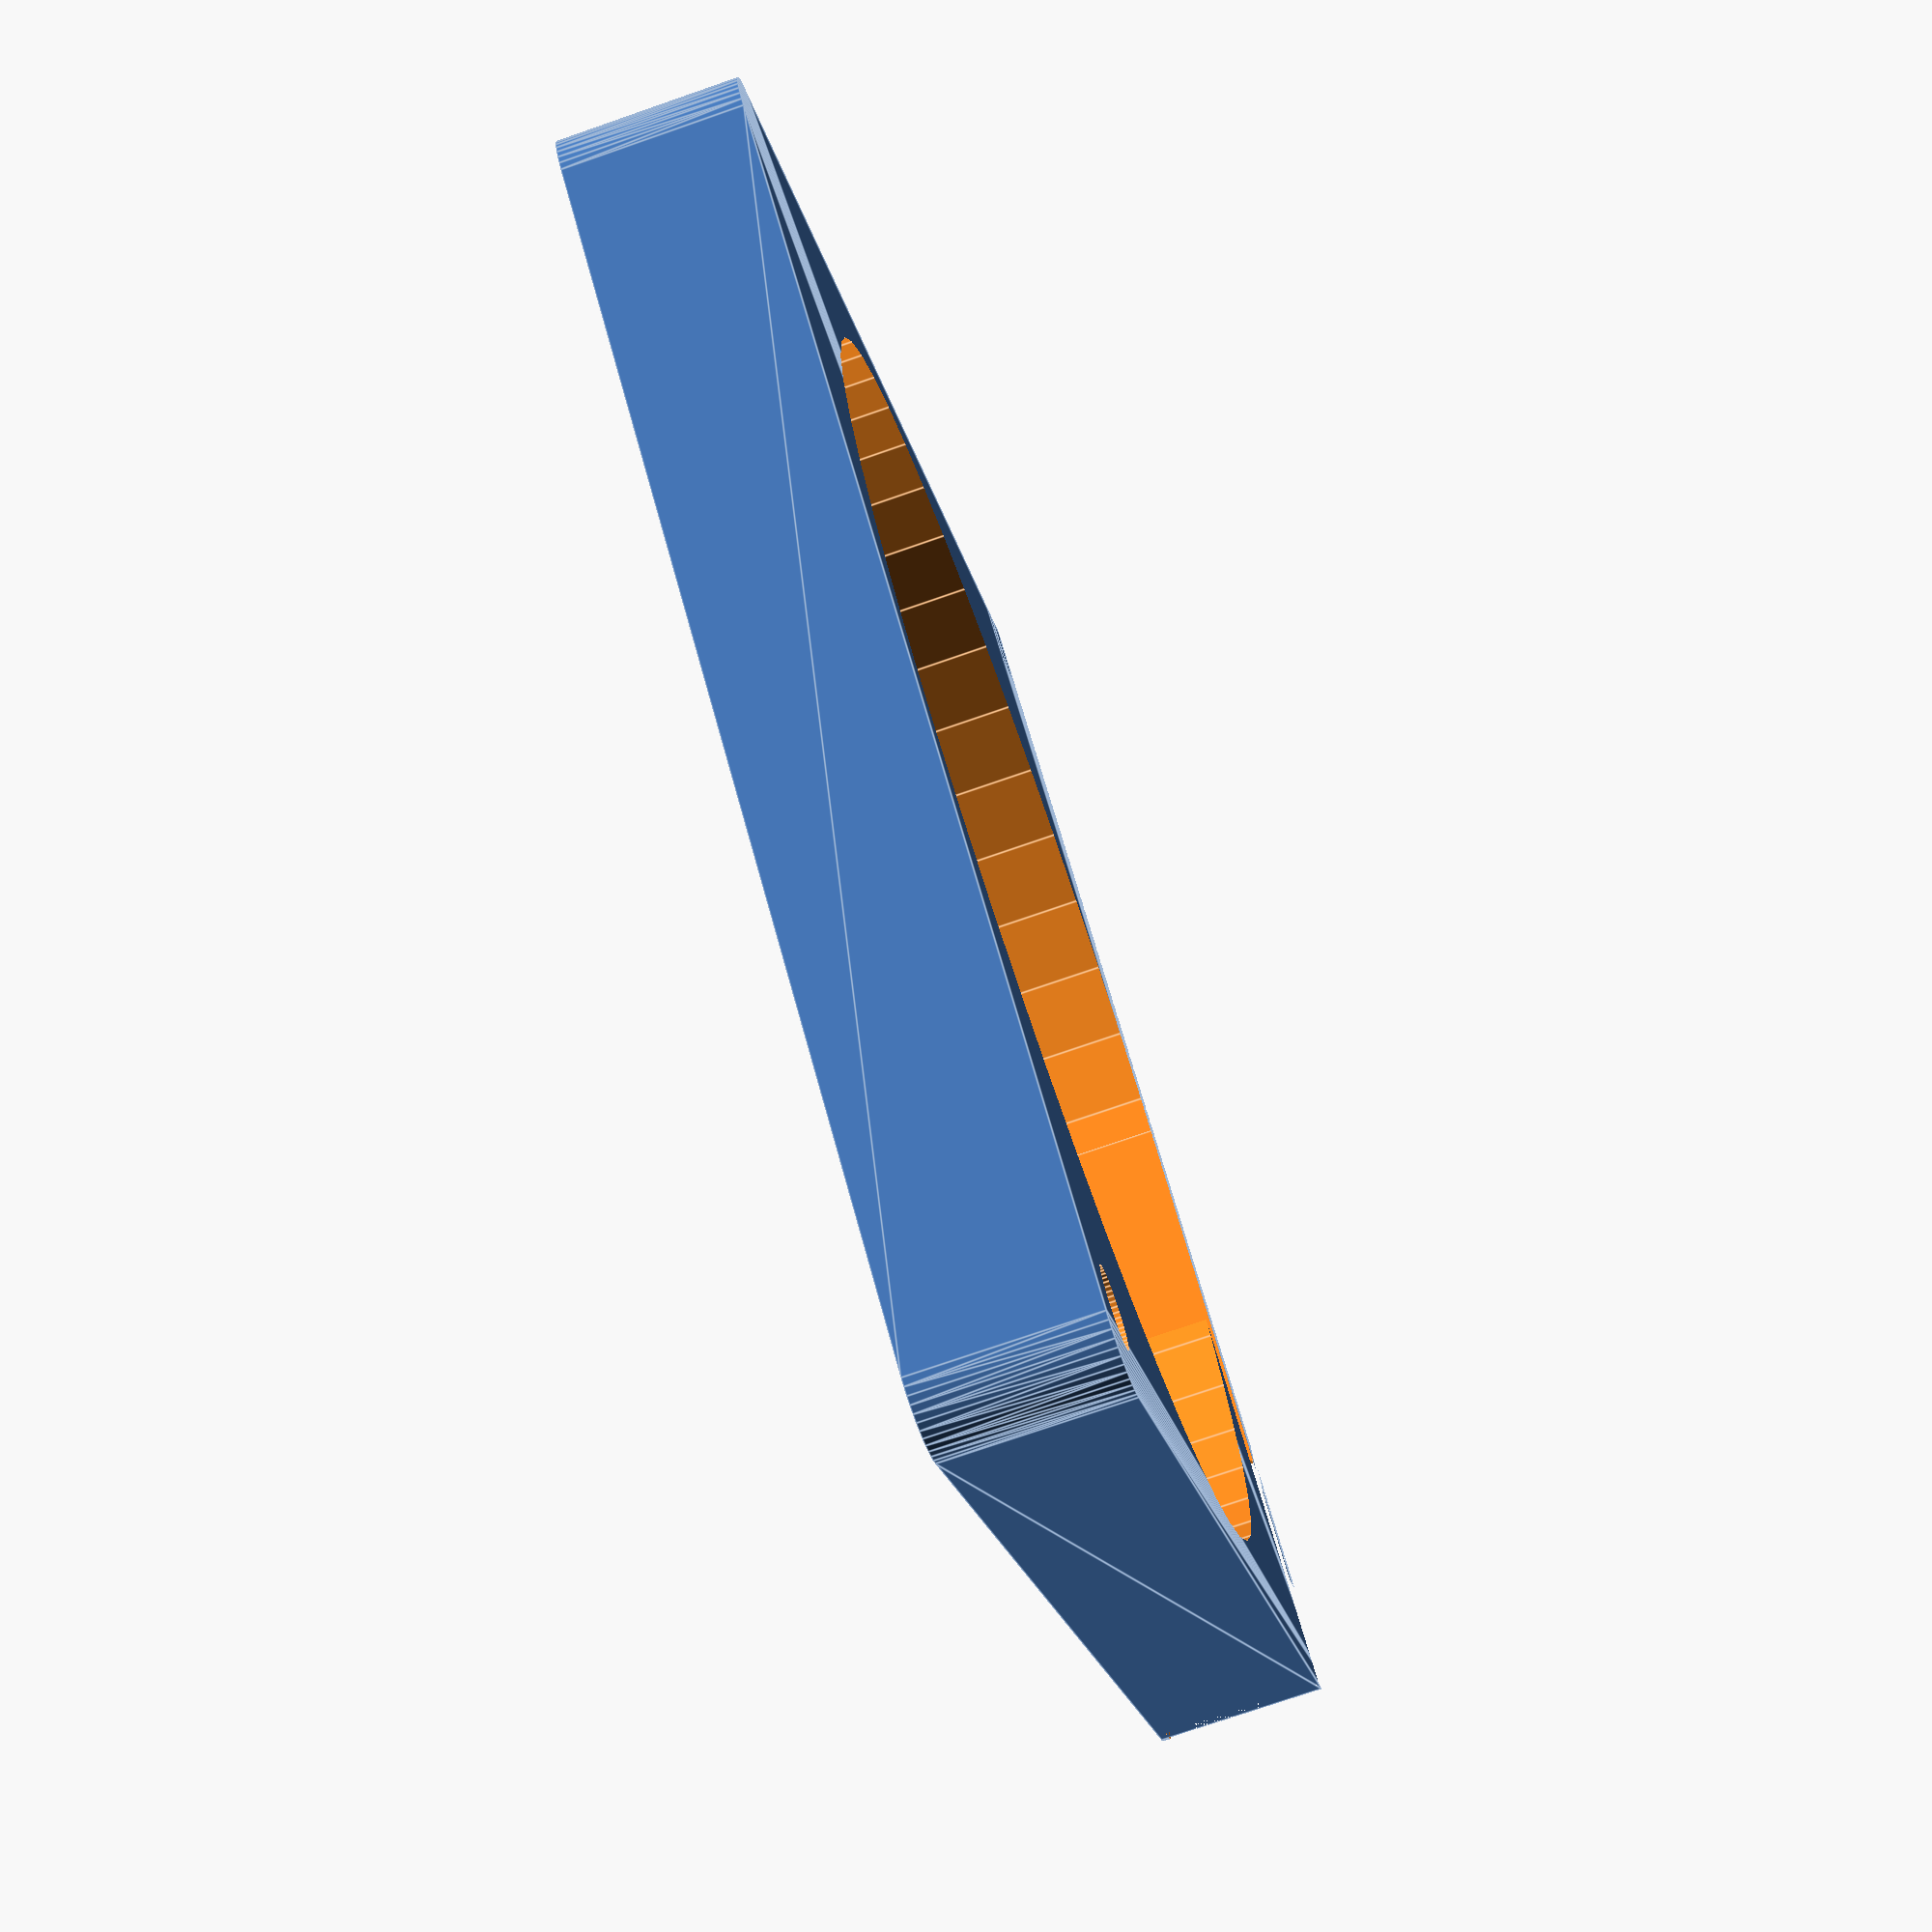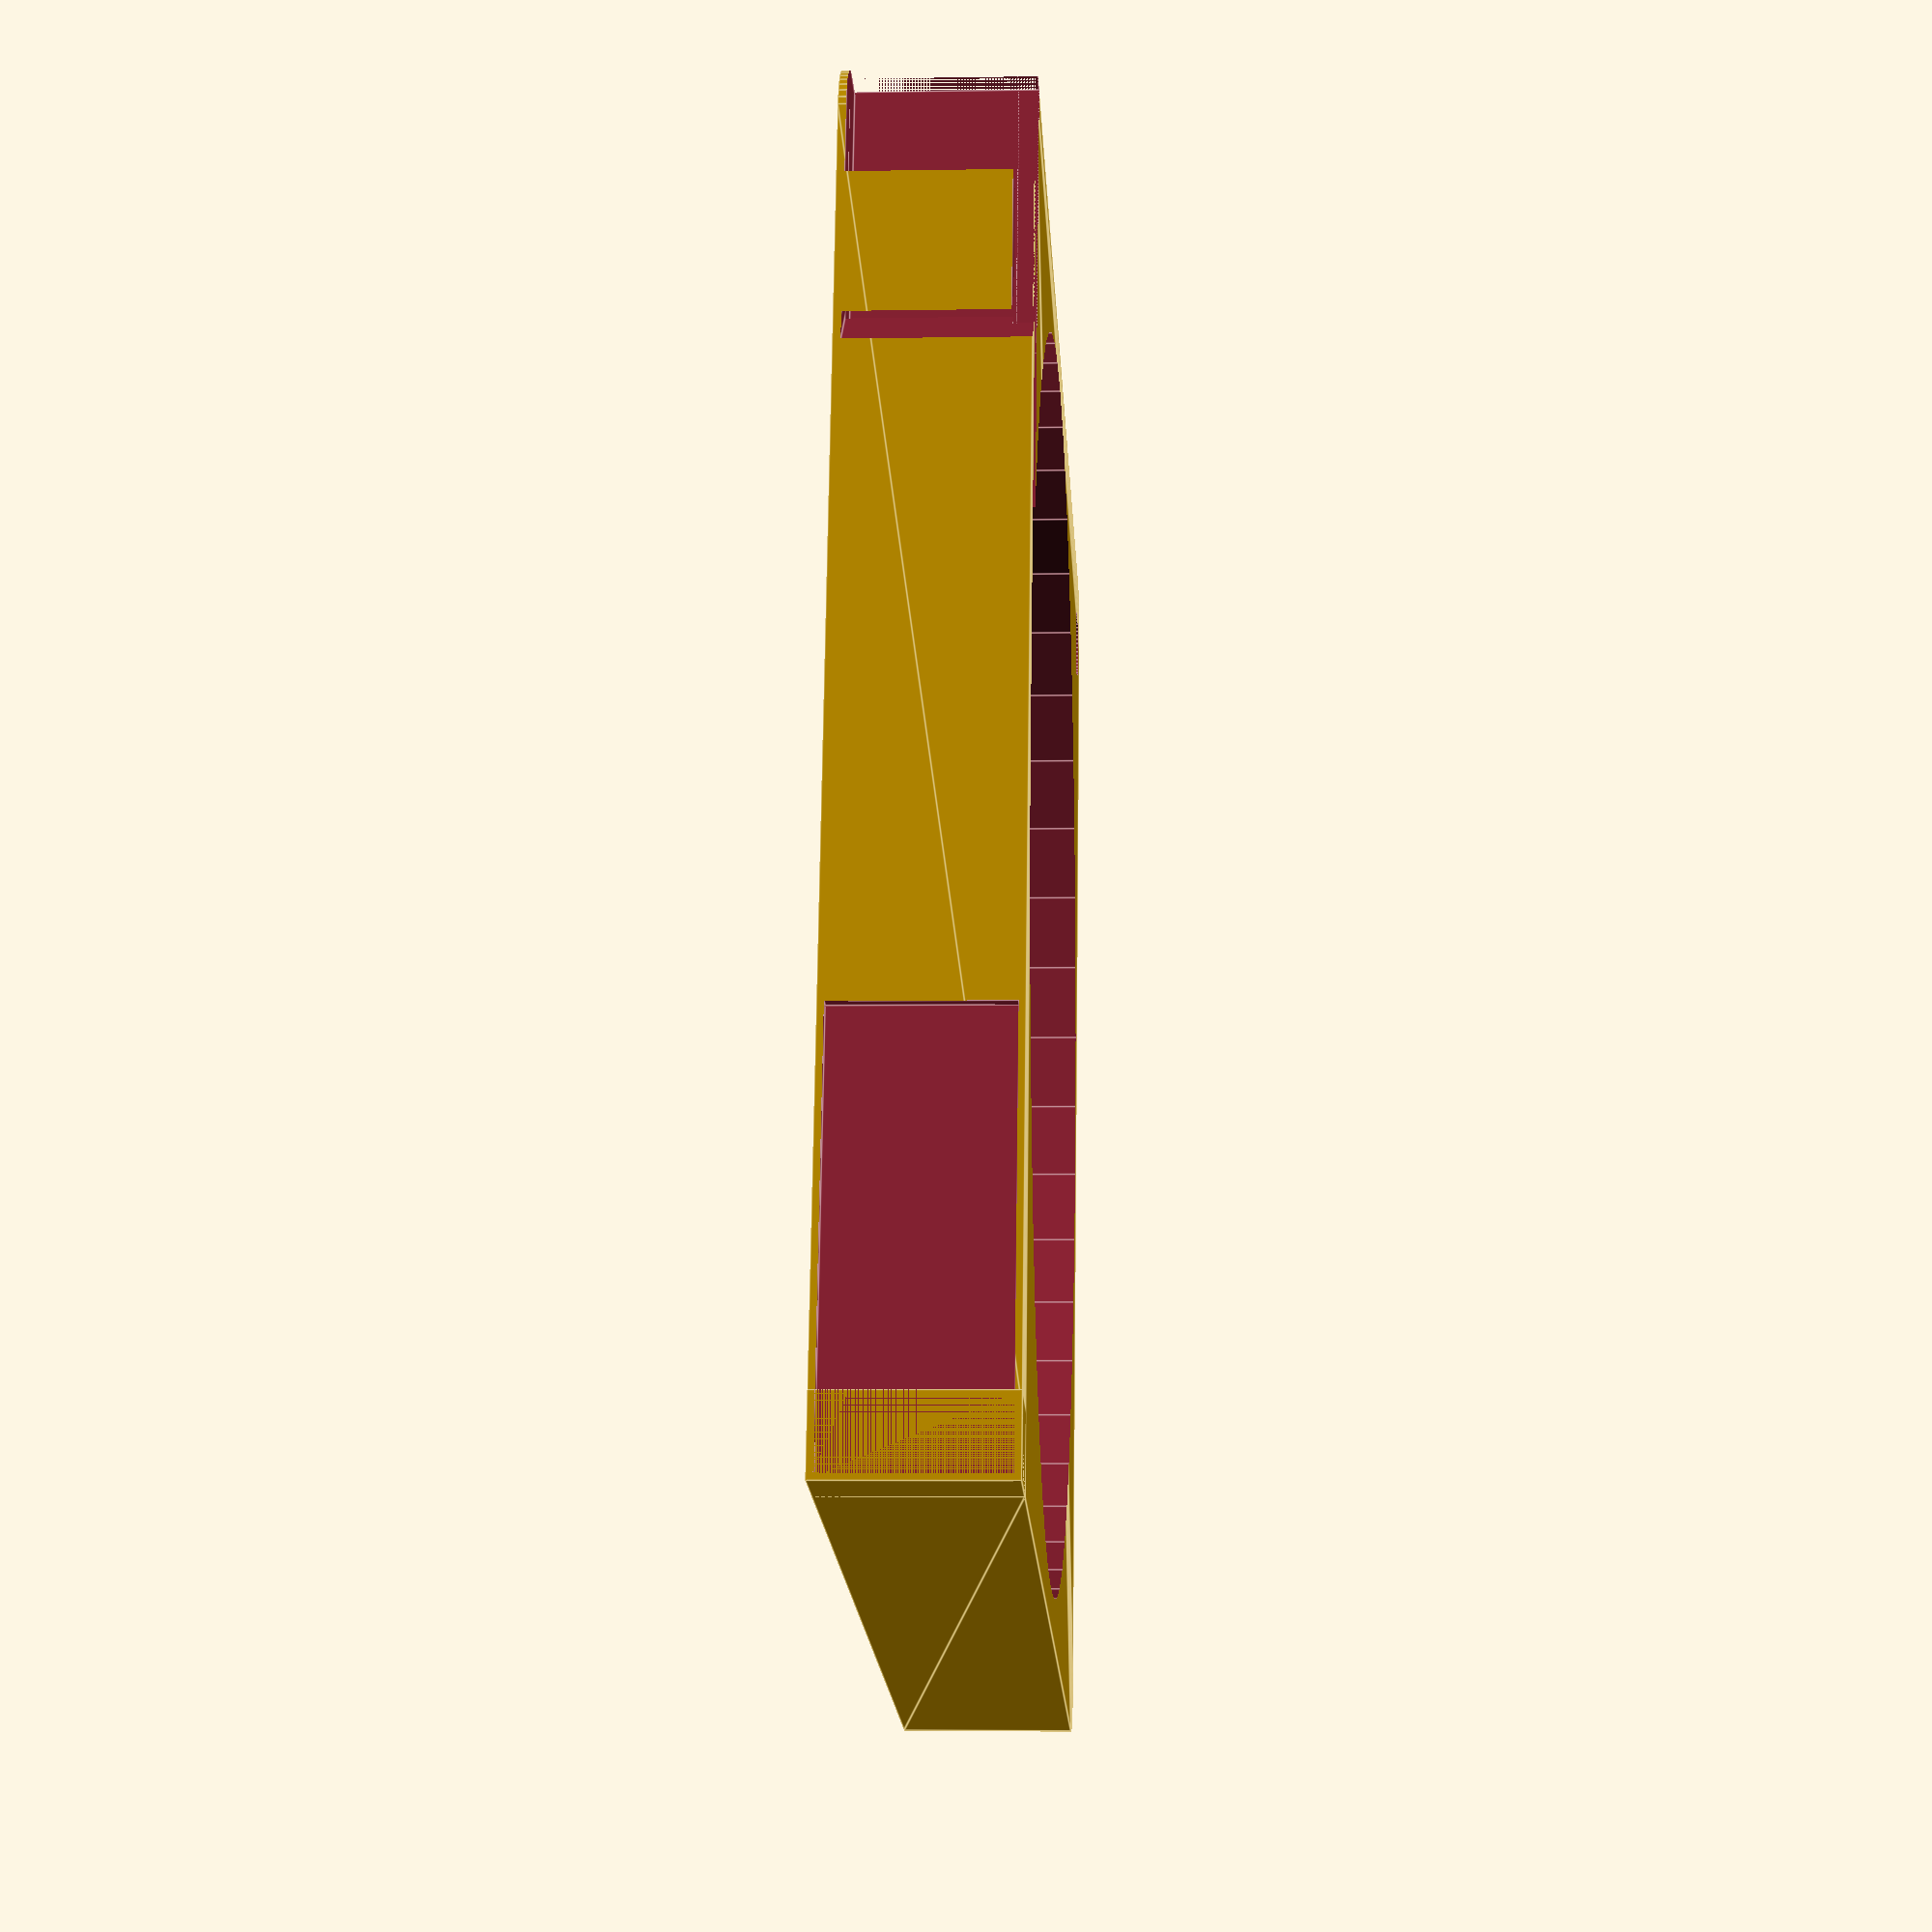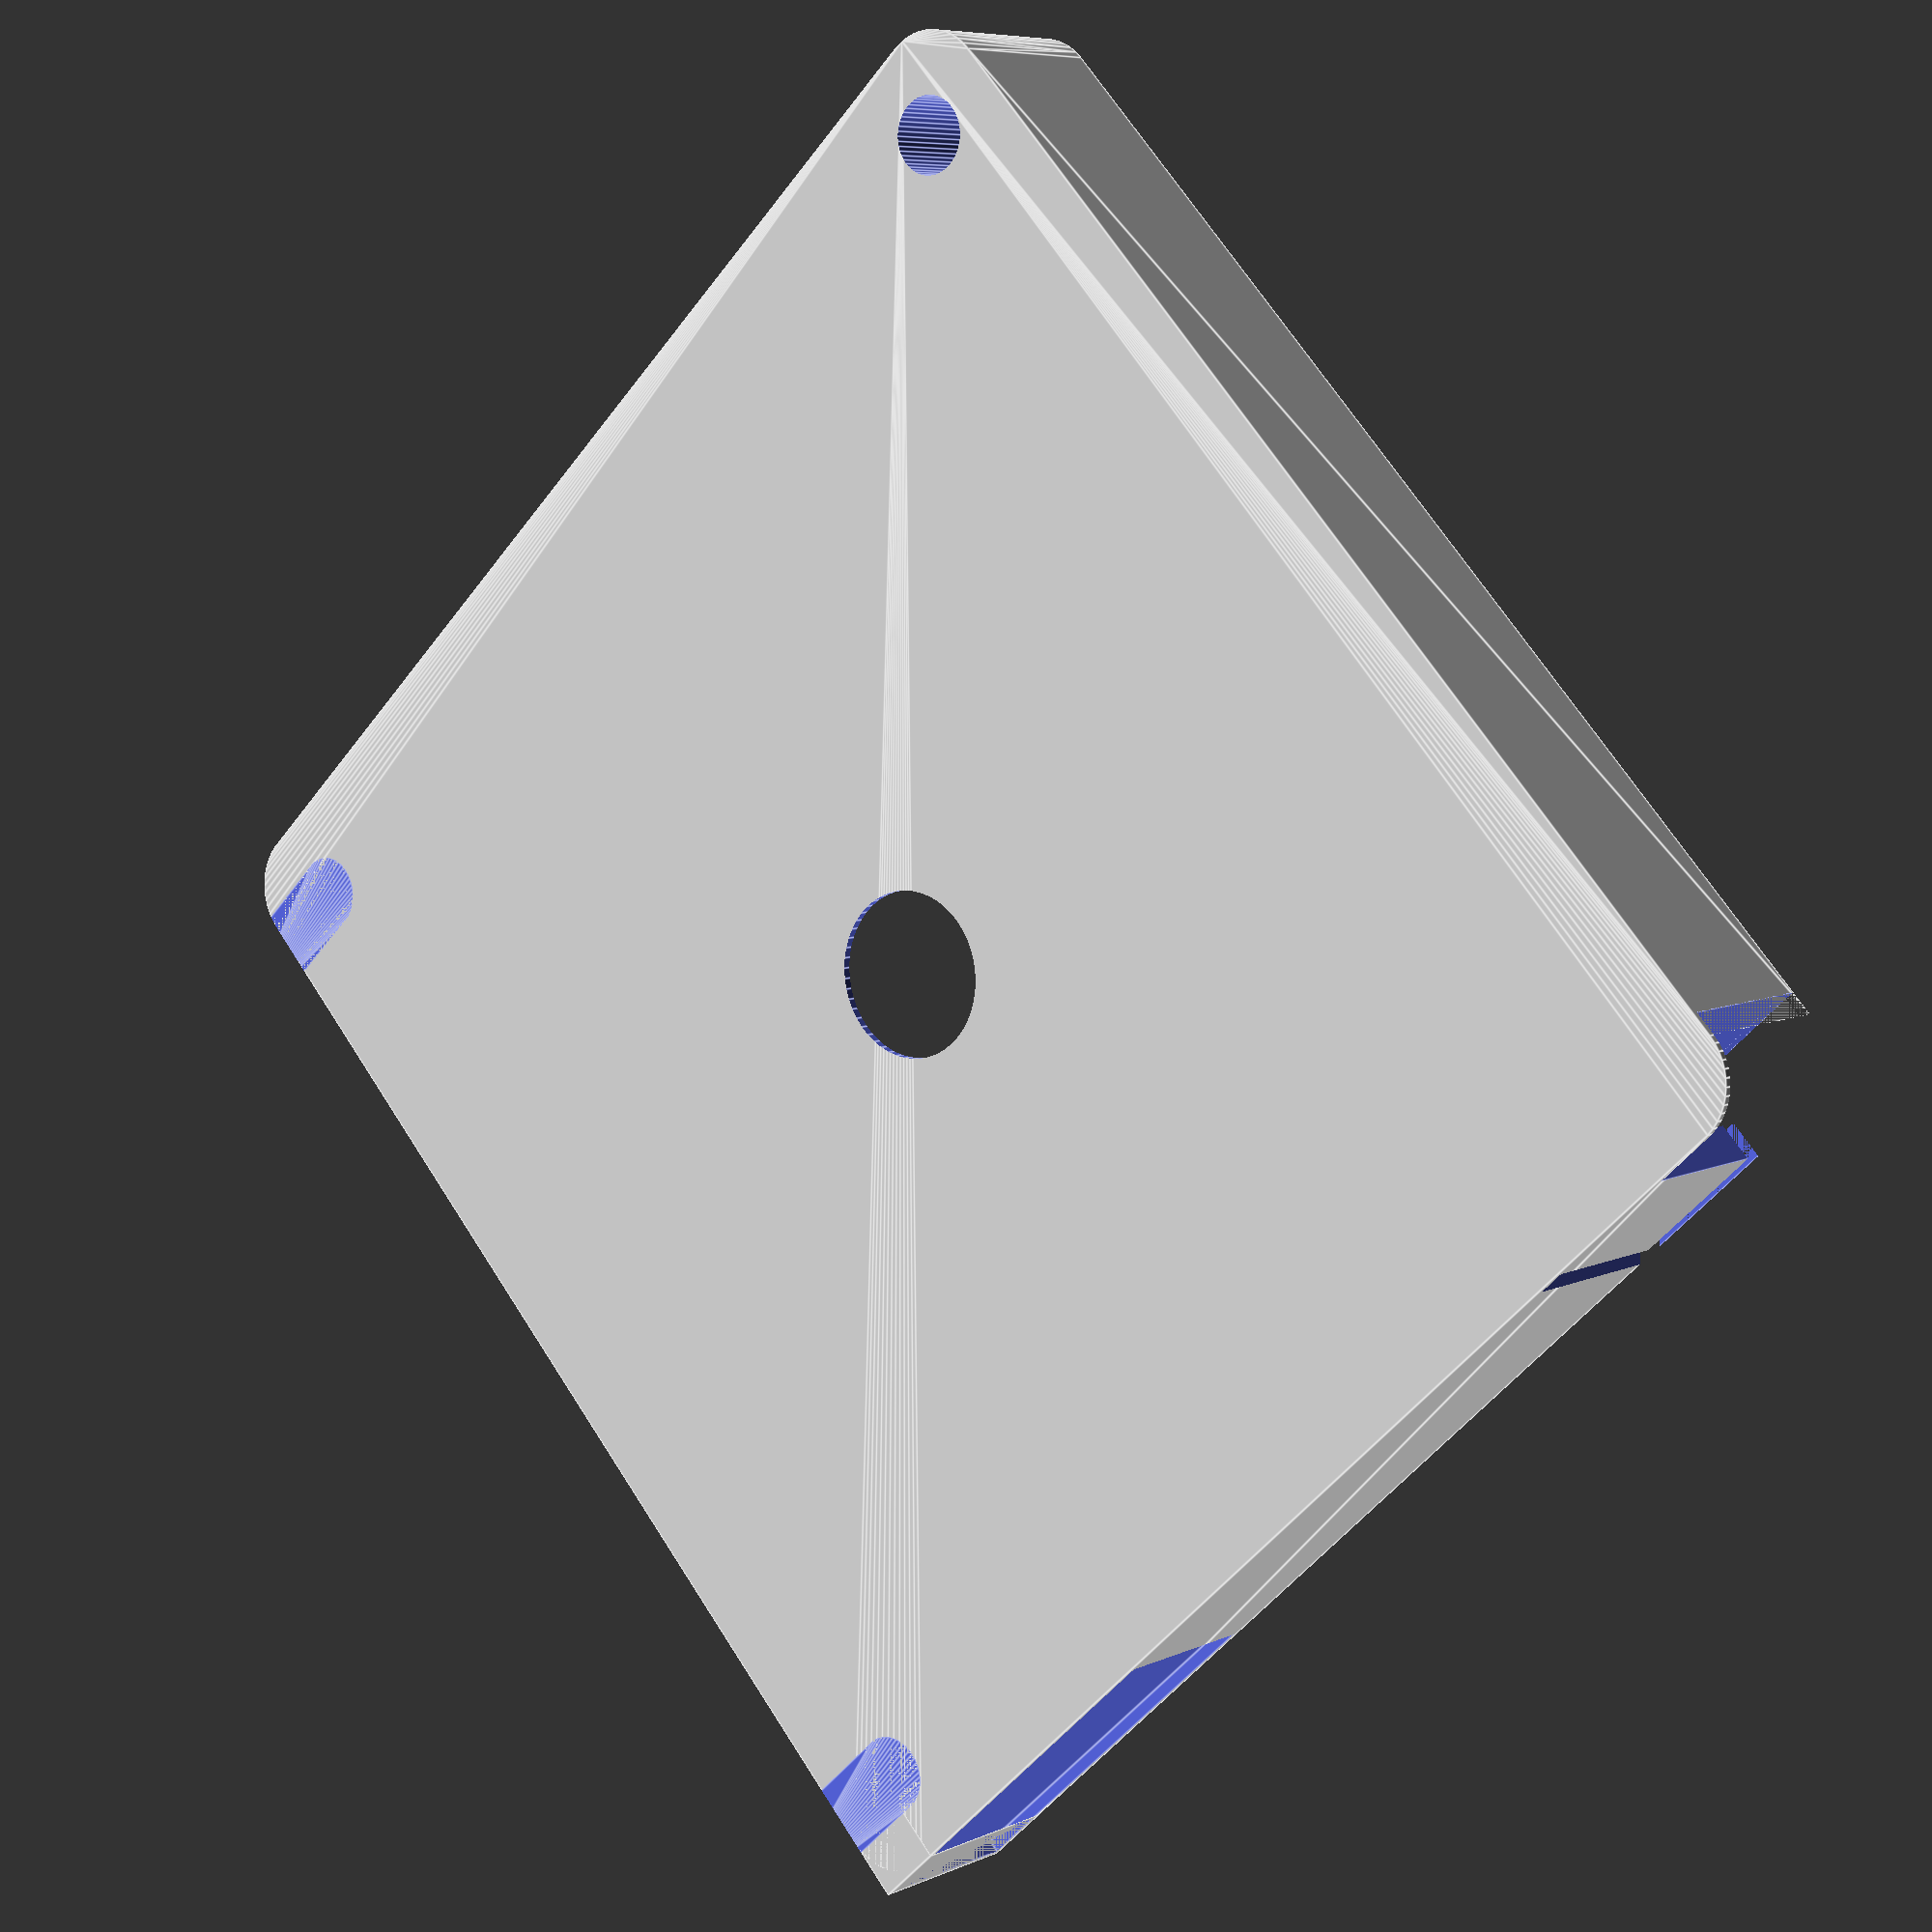
<openscad>
$fn = 50;


difference() {
	union() {
		hull() {
			translate(v = [-47.0000000000, 47.0000000000, 0]) {
				cylinder(h = 14, r = 5);
			}
			translate(v = [47.0000000000, 47.0000000000, 0]) {
				cylinder(h = 14, r = 5);
			}
			translate(v = [-47.0000000000, -47.0000000000, 0]) {
				cylinder(h = 14, r = 5);
			}
			translate(v = [47.0000000000, -47.0000000000, 0]) {
				cylinder(h = 14, r = 5);
			}
		}
		translate(v = [-52.0000000000, 46.0000000000, 0]) {
			cube(size = [6, 6, 14]);
		}
	}
	union() {
		translate(v = [-52.5000000000, -45.0000000000, -250.0000000000]) {
			rotate(a = [0, 0, 0]) {
				difference() {
					union() {
						hull() {
							translate(v = [7.5000000000, 0, 0]) {
								cylinder(h = 250, r = 3.0000000000, r1 = 3.0000000000, r2 = 3.0000000000);
							}
							translate(v = [-7.5000000000, 0, 0]) {
								cylinder(h = 250, r = 3.0000000000, r1 = 3.0000000000, r2 = 3.0000000000);
							}
						}
					}
					union();
				}
			}
		}
		translate(v = [-52.5000000000, 45.0000000000, -250.0000000000]) {
			rotate(a = [0, 0, 0]) {
				difference() {
					union() {
						hull() {
							translate(v = [7.5000000000, 0, 0]) {
								cylinder(h = 250, r = 3.0000000000, r1 = 3.0000000000, r2 = 3.0000000000);
							}
							translate(v = [-7.5000000000, 0, 0]) {
								cylinder(h = 250, r = 3.0000000000, r1 = 3.0000000000, r2 = 3.0000000000);
							}
						}
					}
					union();
				}
			}
		}
		translate(v = [-51.5000000000, 51.0000000000, 0.5000000000]) {
			cube(size = [32, 1, 13.0000000000]);
		}
		translate(v = [45.0000000000, -45.0000000000, -50.0000000000]) {
			cylinder(h = 100, r = 3.0000000000);
		}
		translate(v = [0, 0, 0.6000000000]) {
			cylinder(h = 16.4000000000, r = 49.0000000000);
		}
		translate(v = [0, 0, -7.0000000000]) {
			cylinder(h = 14, r = 6.5000000000);
		}
		translate(v = [0.0000000000, 45.0000000000, 0.6000000000]) {
			cube(size = [52.0000000000, 4, 16.4000000000]);
		}
		translate(v = [42.0000000000, 45.0000000000, 0.6000000000]) {
			cube(size = [10, 7, 16.4000000000]);
		}
		translate(v = [31.0000000000, 45.0000000000, 12.5000000000]) {
			cube(size = [21, 7, 1.5000000000]);
		}
		translate(v = [28.2500000000, 52.7500000000, 0.6000000000]) {
			rotate(a = [0, 0, -45]) {
				cube(size = [7.5000000000, 1.5000000000, 16.4000000000]);
			}
		}
		translate(v = [11.0610000000, 43.0000000000, 0.6000000000]) {
			cube(size = [7.5000000000, 2, 13.4000000000]);
		}
	}
}
</openscad>
<views>
elev=75.4 azim=36.3 roll=289.1 proj=p view=edges
elev=4.3 azim=283.9 roll=273.1 proj=p view=edges
elev=352.9 azim=223.2 roll=218.5 proj=p view=edges
</views>
